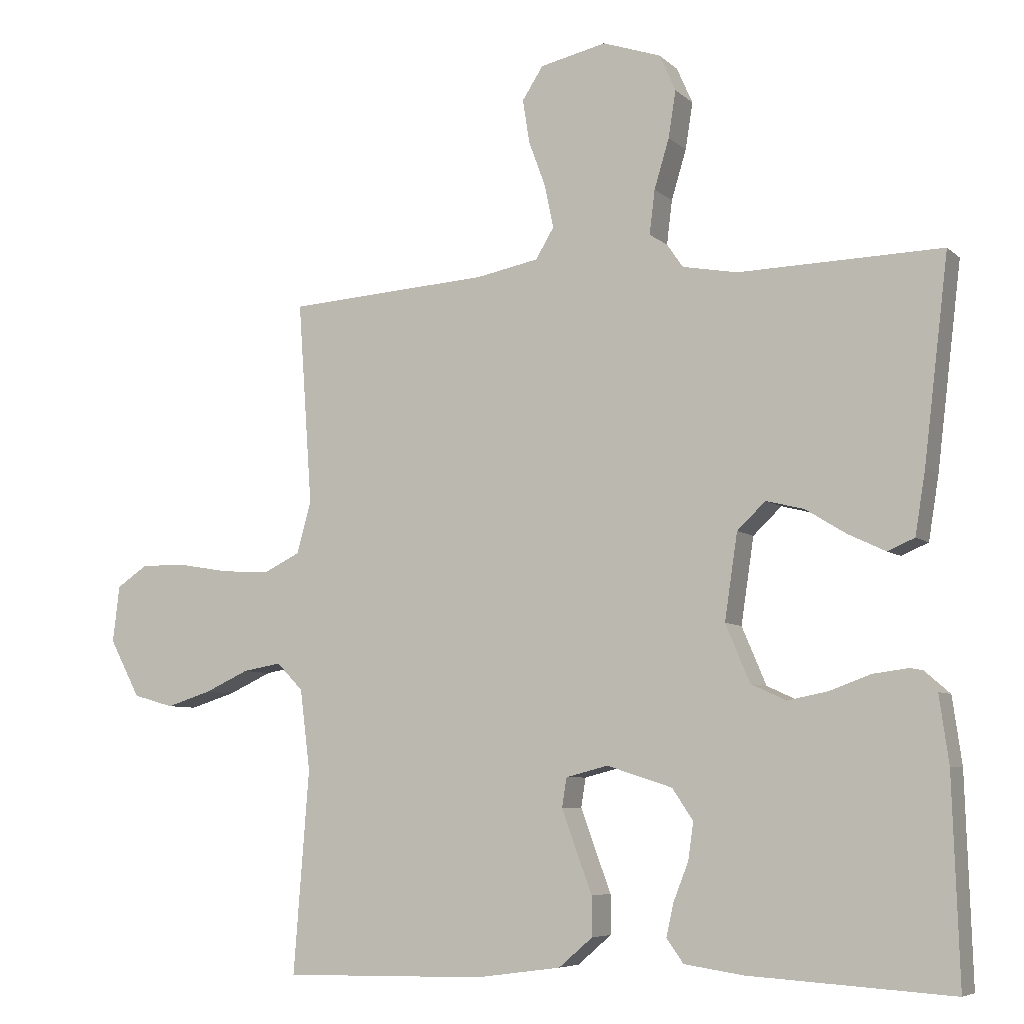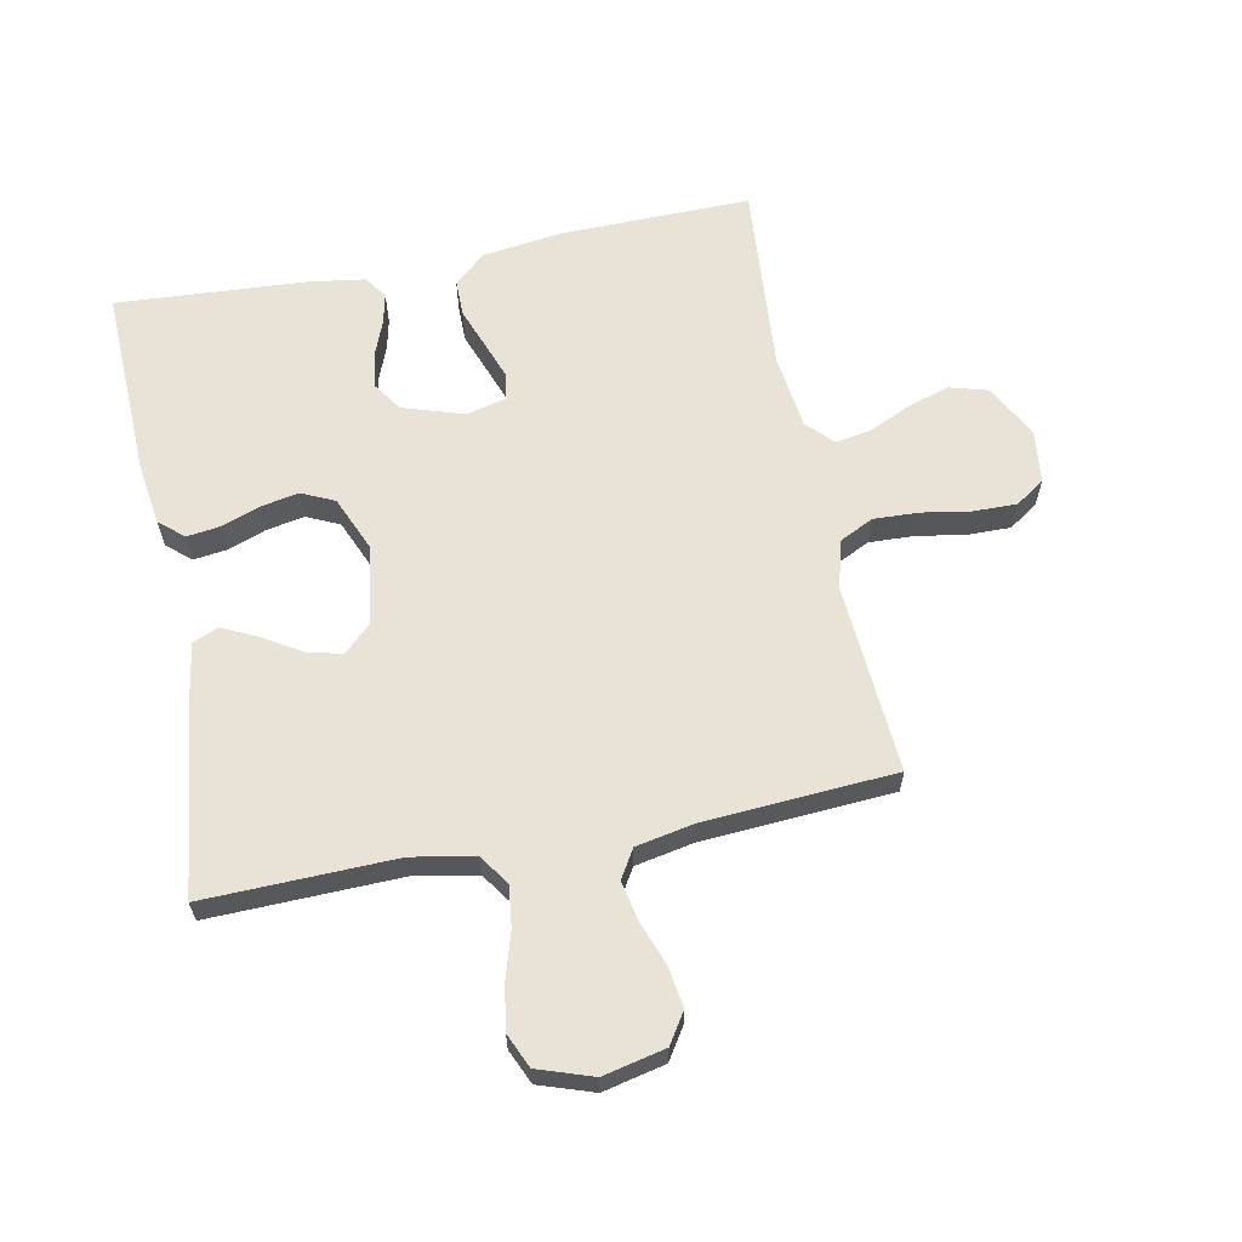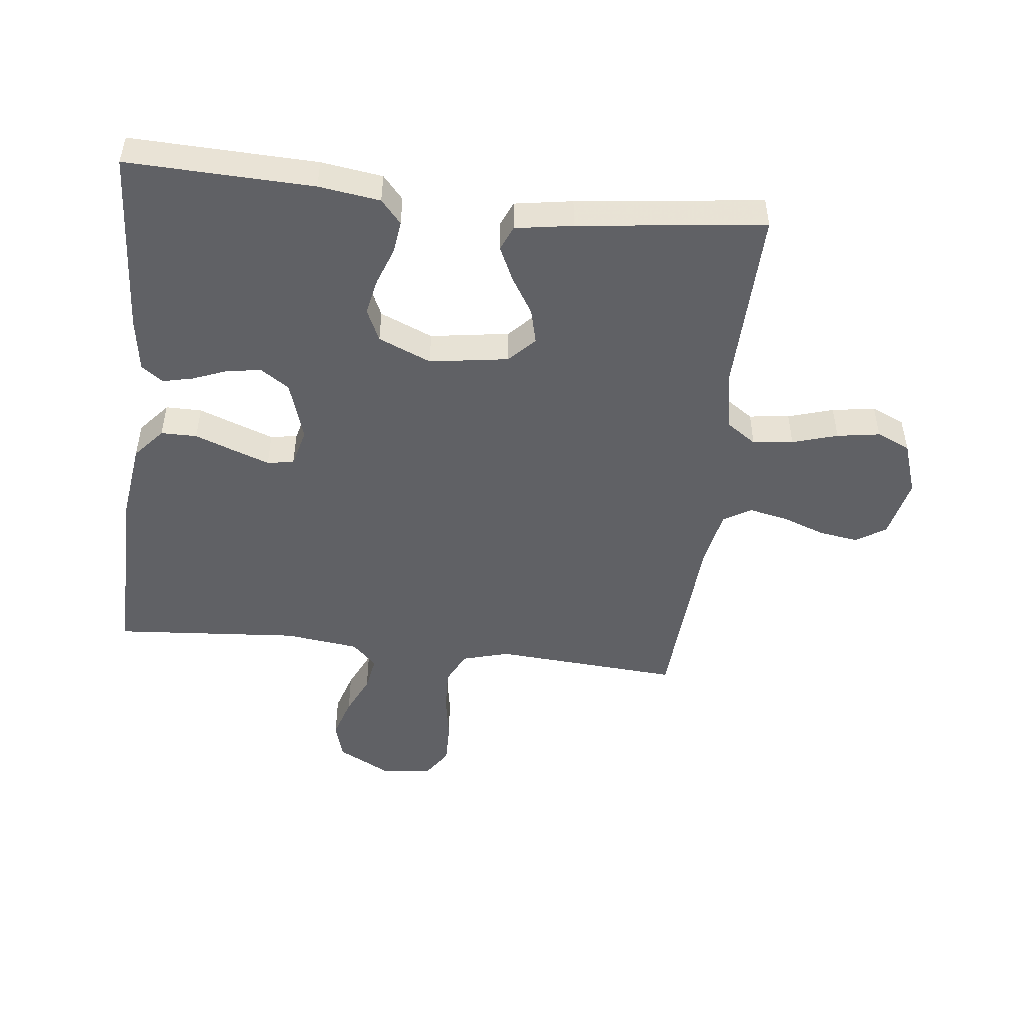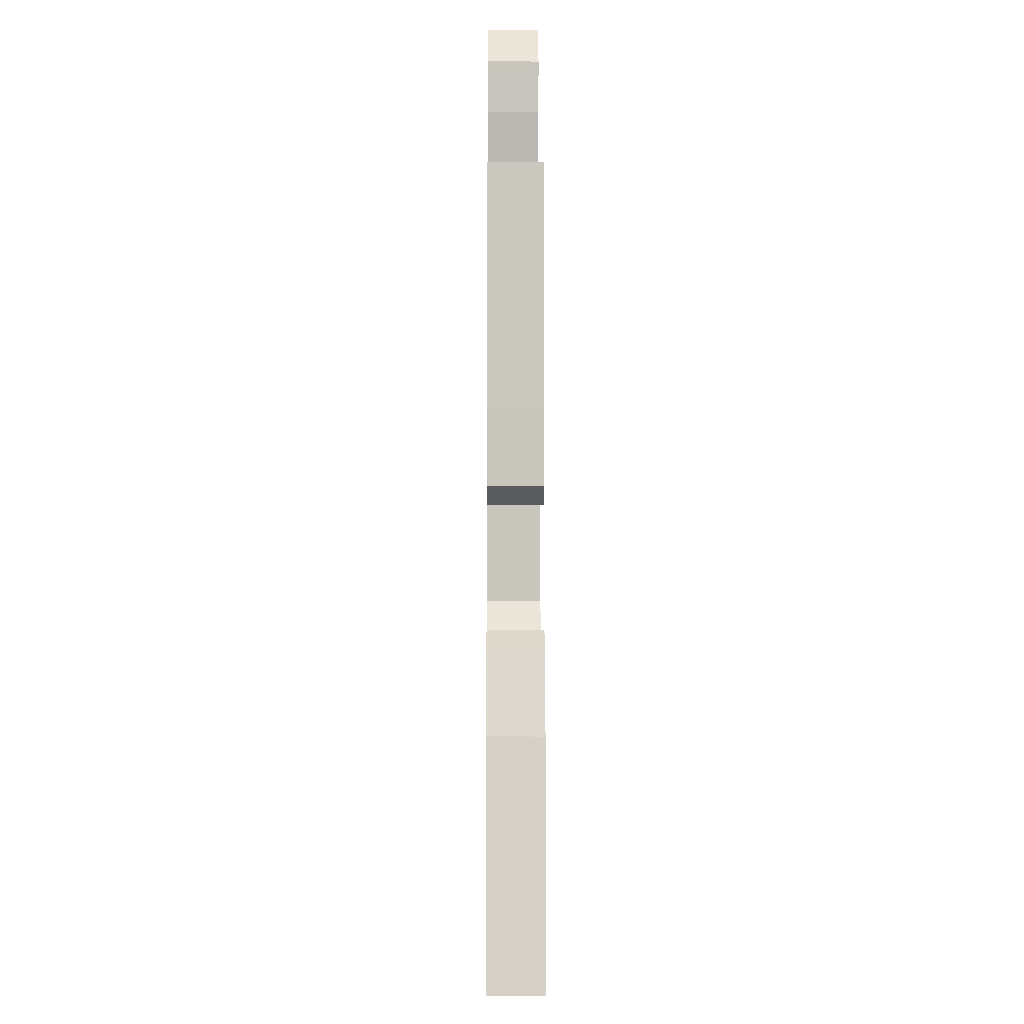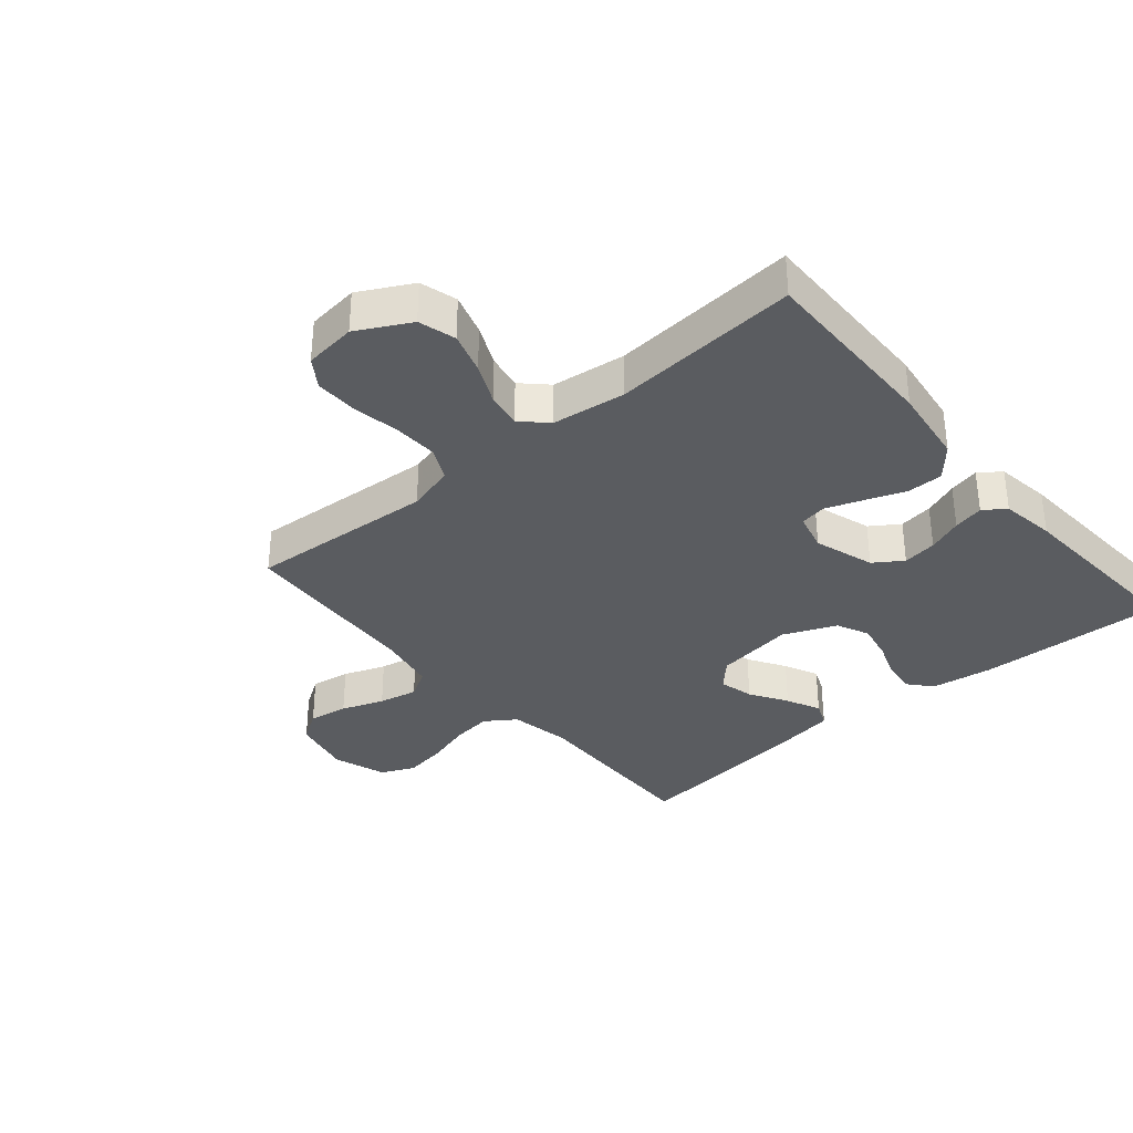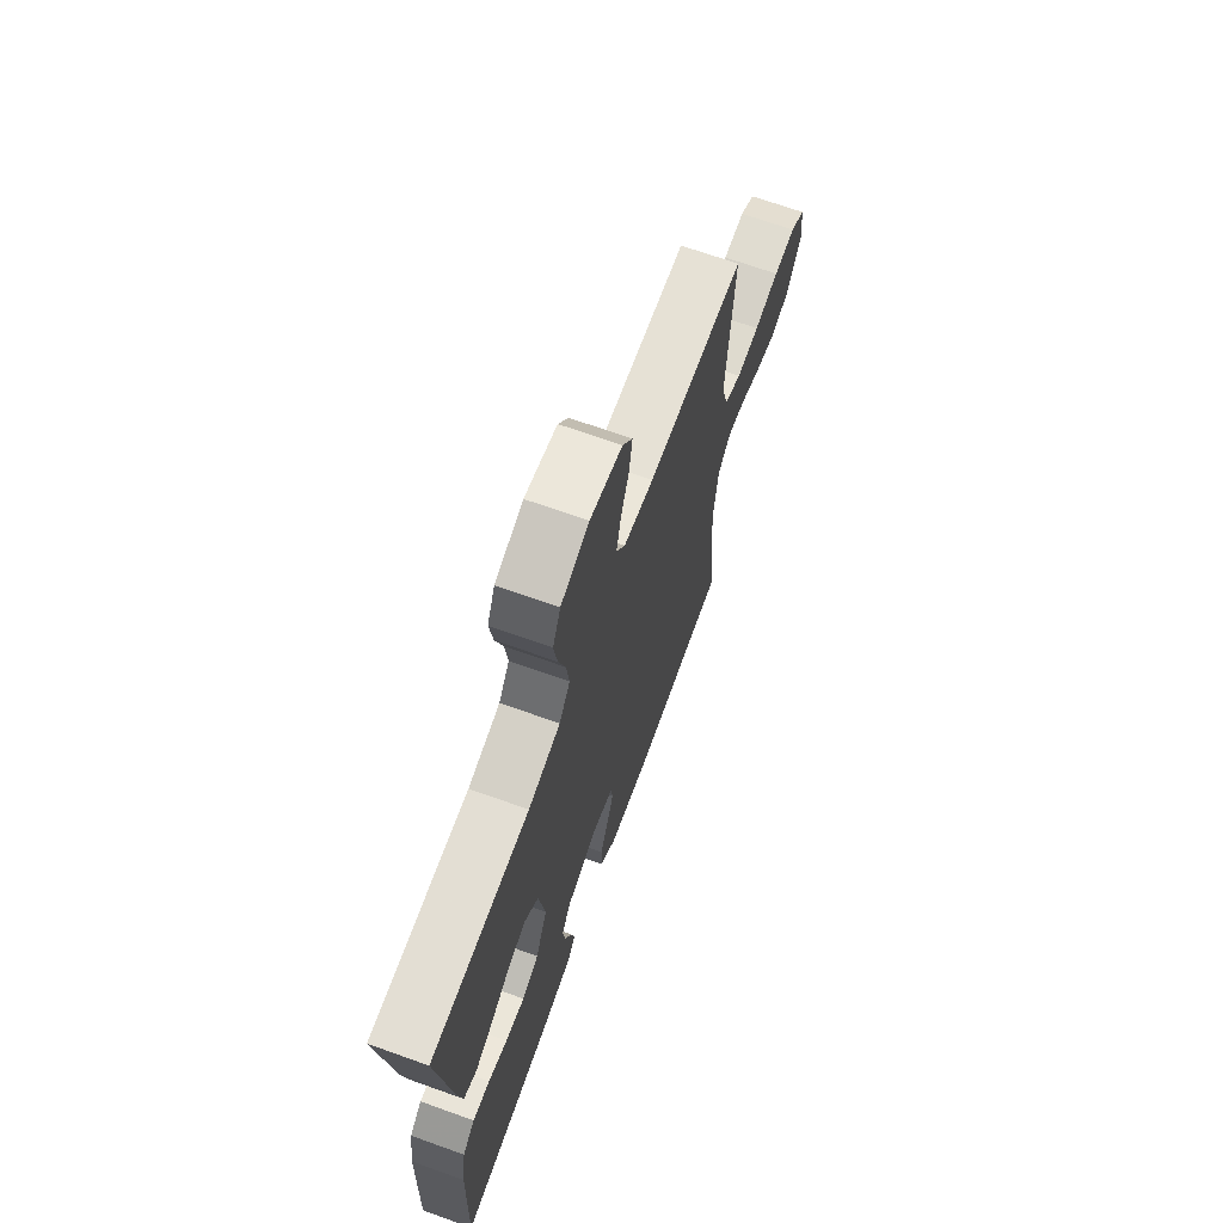
<metadata>
{"format":"obj","ext":"obj","renderer":"f3d","projection":"perspective","resolution":1024,"background":"white","views":[{"elev":-6.5,"azim":-155.7,"up":"+Z"},{"elev":62.5,"azim":-11.2,"up":"+Y"},{"elev":-48.9,"azim":-96.5,"up":"+Y"},{"elev":-9.2,"azim":-90.4,"up":"+Z"},{"elev":-34.3,"azim":130.3,"up":"+Y"},{"elev":68.8,"azim":-70.3,"up":"+Z"}]}
</metadata>
<code>
v 0.5 0.07 0.5
v 0.479 0.07 0.2
v 0.5 0.07 0.124
v 0.553 0.07 0.098
v 0.624 0.07 0.101
v 0.701 0.07 0.114
v 0.769 0.07 0.115
v 0.815 0.07 0.084
v 0.825 0.07 0
v 0.78 0.07 -0.085
v 0.72 0.07 -0.102
v 0.653 0.07 -0.081
v 0.588 0.07 -0.051
v 0.531 0.07 -0.041
v 0.492 0.07 -0.081
v 0.477 0.07 -0.2
v 0.5 0.07 -0.5
v 0.2 0.07 -0.495
v 0.074 0.07 -0.478
v 0.024 0.07 -0.435
v 0.024 0.07 -0.377
v 0.048 0.07 -0.313
v 0.069 0.07 -0.255
v 0.062 0.07 -0.212
v 0 0.07 -0.196
v -0.097 0.07 -0.227
v -0.128 0.07 -0.273
v -0.12 0.07 -0.328
v -0.098 0.07 -0.384
v -0.087 0.07 -0.433
v -0.112 0.07 -0.468
v -0.2 0.07 -0.481
v -0.5 0.07 -0.5
v -0.49 0.07 -0.2
v -0.476 0.07 -0.101
v -0.438 0.07 -0.068
v -0.385 0.07 -0.075
v -0.325 0.07 -0.097
v -0.265 0.07 -0.109
v -0.213 0.07 -0.085
v -0.177 0.07 0
v -0.196 0.07 0.127
v -0.238 0.07 0.167
v -0.294 0.07 0.153
v -0.354 0.07 0.116
v -0.409 0.07 0.09
v -0.449 0.07 0.107
v -0.464 0.07 0.2
v -0.5 0.07 0.5
v -0.2 0.07 0.492
v -0.102 0.07 0.51
v -0.069 0.07 0.558
v -0.077 0.07 0.623
v -0.099 0.07 0.696
v -0.11 0.07 0.765
v -0.086 0.07 0.819
v 0 0.07 0.848
v 0.098 0.07 0.826
v 0.129 0.07 0.778
v 0.119 0.07 0.714
v 0.094 0.07 0.646
v 0.081 0.07 0.583
v 0.108 0.07 0.538
v 0.2 0.07 0.52
v 0.5 0 0.5
v 0.479 0 0.2
v 0.5 0 0.124
v 0.553 0 0.098
v 0.624 0 0.101
v 0.701 0 0.114
v 0.769 0 0.115
v 0.815 0 0.084
v 0.825 0 0
v 0.78 0 -0.085
v 0.72 0 -0.102
v 0.653 0 -0.081
v 0.588 0 -0.051
v 0.531 0 -0.041
v 0.492 0 -0.081
v 0.477 0 -0.2
v 0.5 0 -0.5
v 0.2 0 -0.495
v 0.074 0 -0.478
v 0.024 0 -0.435
v 0.024 0 -0.377
v 0.048 0 -0.313
v 0.069 0 -0.255
v 0.062 0 -0.212
v 0 0 -0.196
v -0.097 0 -0.227
v -0.128 0 -0.273
v -0.12 0 -0.328
v -0.098 0 -0.384
v -0.087 0 -0.433
v -0.112 0 -0.468
v -0.2 0 -0.481
v -0.5 0 -0.5
v -0.49 0 -0.2
v -0.476 0 -0.101
v -0.438 0 -0.068
v -0.385 0 -0.075
v -0.325 0 -0.097
v -0.265 0 -0.109
v -0.213 0 -0.085
v -0.177 0 0
v -0.196 0 0.127
v -0.238 0 0.167
v -0.294 0 0.153
v -0.354 0 0.116
v -0.409 0 0.09
v -0.449 0 0.107
v -0.464 0 0.2
v -0.5 0 0.5
v -0.2 0 0.492
v -0.102 0 0.51
v -0.069 0 0.558
v -0.077 0 0.623
v -0.099 0 0.696
v -0.11 0 0.765
v -0.086 0 0.819
v 0 0 0.848
v 0.098 0 0.826
v 0.129 0 0.778
v 0.119 0 0.714
v 0.094 0 0.646
v 0.081 0 0.583
v 0.108 0 0.538
v 0.2 0 0.52
f 58 59 60 61
f 58 61 62
f 57 58 62
f 56 57 62
f 53 54 55 56
f 52 53 56 62
f 51 52 62 63
f 47 48 49 50
f 44 45 46 47
f 44 47 50 51
f 35 36 37 38
f 35 38 39
f 34 35 39
f 33 34 39
f 32 33 39 40
f 28 29 30 31
f 27 28 31 32
f 19 20 21 22
f 19 22 23
f 16 17 18 19
f 15 16 19 23
f 14 15 23 24
f 10 11 12 13
f 8 9 10 13
f 8 13 14
f 5 6 7 8
f 4 5 8 14
f 3 4 14 24
f 64 1 2
f 43 44 51 63
f 42 43 63 64
f 41 42 64 2
f 27 32 40 41
f 26 27 41
f 25 26 41 2
f 2 3 24 25
f 125 124 123 122
f 126 125 122
f 126 122 121
f 126 121 120
f 120 119 118 117
f 126 120 117 116
f 127 126 116 115
f 114 113 112 111
f 111 110 109 108
f 115 114 111 108
f 102 101 100 99
f 103 102 99
f 103 99 98
f 103 98 97
f 104 103 97 96
f 95 94 93 92
f 96 95 92 91
f 86 85 84 83
f 87 86 83
f 83 82 81 80
f 87 83 80 79
f 88 87 79 78
f 77 76 75 74
f 77 74 73 72
f 78 77 72
f 72 71 70 69
f 78 72 69 68
f 88 78 68 67
f 66 65 128
f 127 115 108 107
f 128 127 107 106
f 66 128 106 105
f 105 104 96 91
f 105 91 90
f 66 105 90 89
f 89 88 67 66
f 1 65 66 2
f 2 66 67 3
f 3 67 68 4
f 4 68 69 5
f 5 69 70 6
f 6 70 71 7
f 7 71 72 8
f 8 72 73 9
f 9 73 74 10
f 10 74 75 11
f 11 75 76 12
f 12 76 77 13
f 13 77 78 14
f 14 78 79 15
f 15 79 80 16
f 16 80 81 17
f 17 81 82 18
f 18 82 83 19
f 19 83 84 20
f 20 84 85 21
f 21 85 86 22
f 22 86 87 23
f 23 87 88 24
f 24 88 89 25
f 25 89 90 26
f 26 90 91 27
f 27 91 92 28
f 28 92 93 29
f 29 93 94 30
f 30 94 95 31
f 31 95 96 32
f 32 96 97 33
f 33 97 98 34
f 34 98 99 35
f 35 99 100 36
f 36 100 101 37
f 37 101 102 38
f 38 102 103 39
f 39 103 104 40
f 40 104 105 41
f 41 105 106 42
f 42 106 107 43
f 43 107 108 44
f 44 108 109 45
f 45 109 110 46
f 46 110 111 47
f 47 111 112 48
f 48 112 113 49
f 49 113 114 50
f 50 114 115 51
f 51 115 116 52
f 52 116 117 53
f 53 117 118 54
f 54 118 119 55
f 55 119 120 56
f 56 120 121 57
f 57 121 122 58
f 58 122 123 59
f 59 123 124 60
f 60 124 125 61
f 61 125 126 62
f 62 126 127 63
f 63 127 128 64
f 64 128 65 1

</code>
